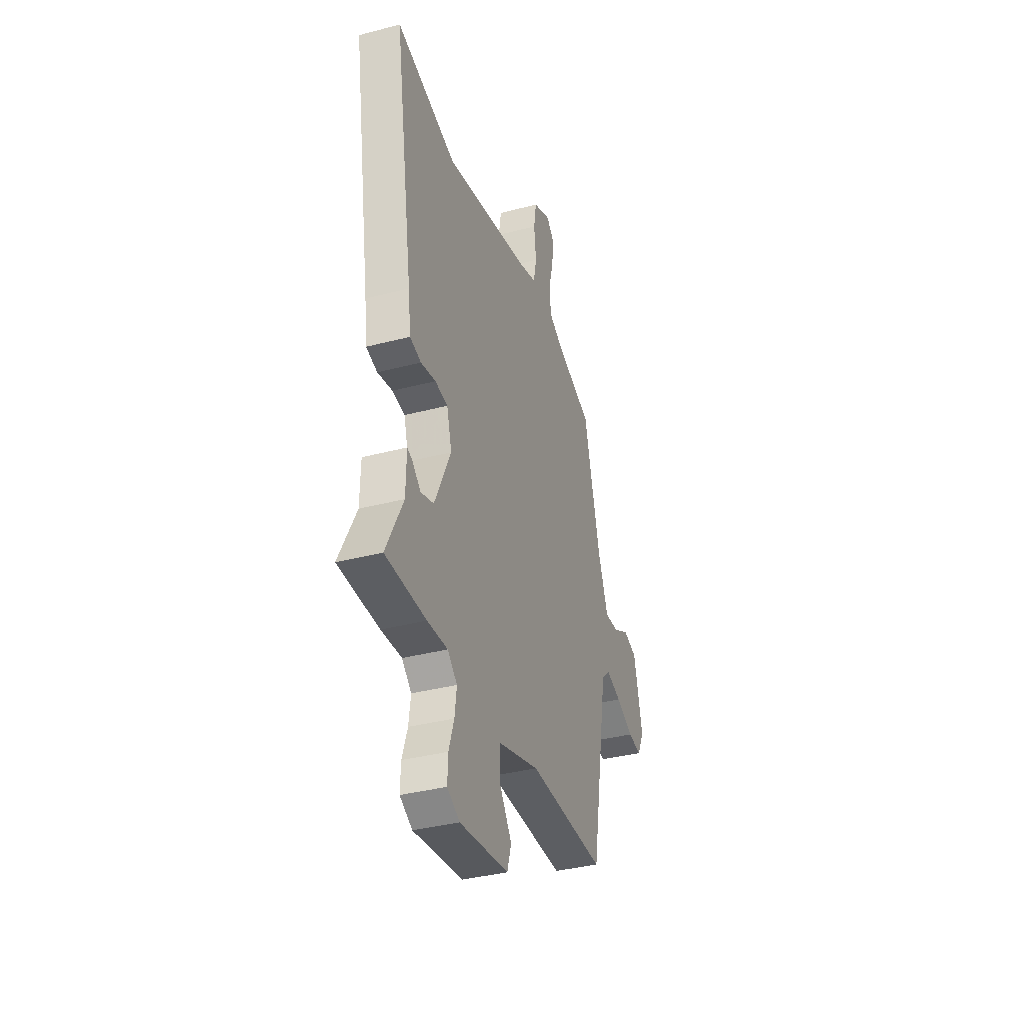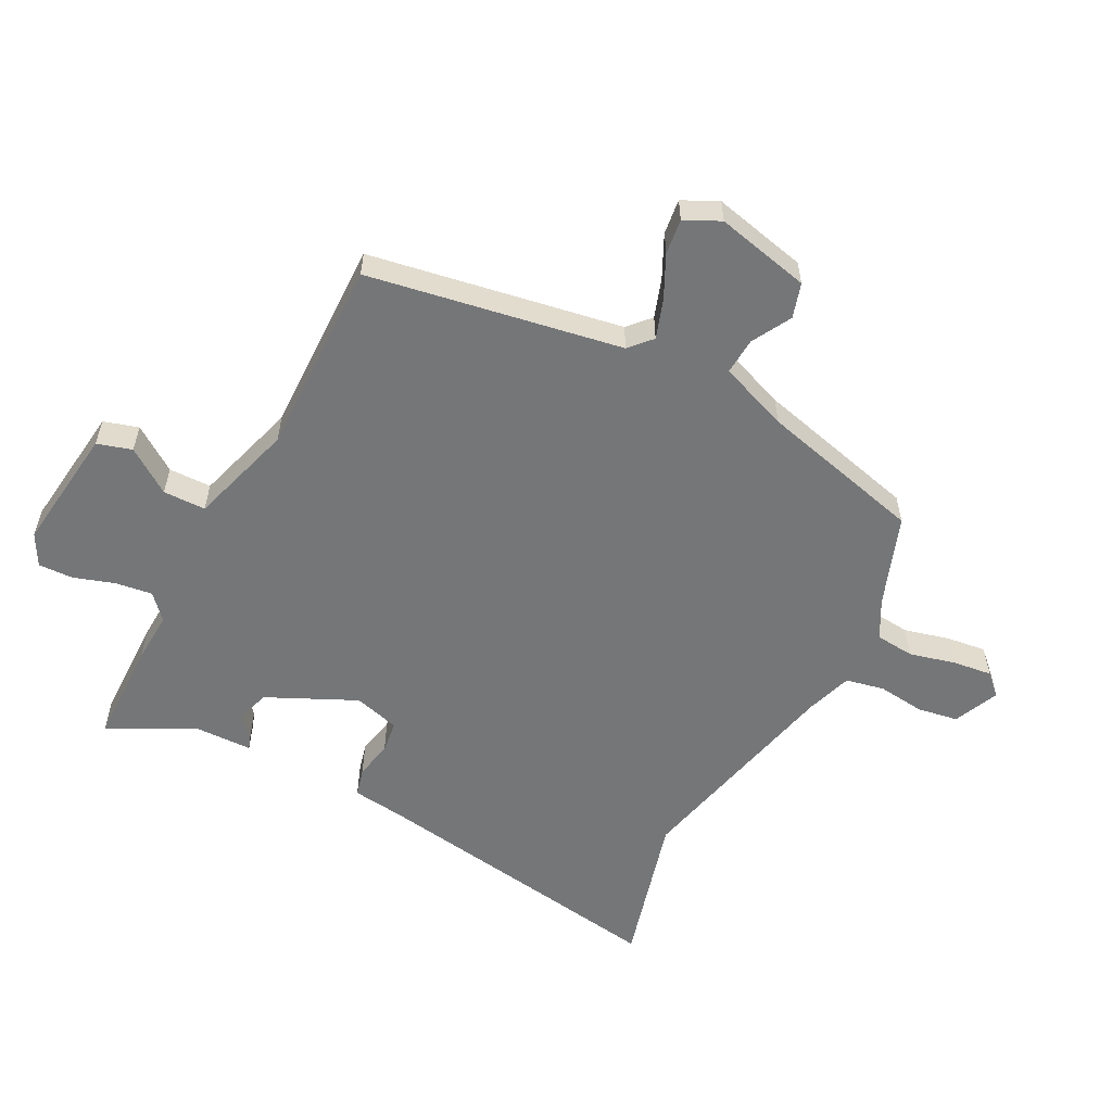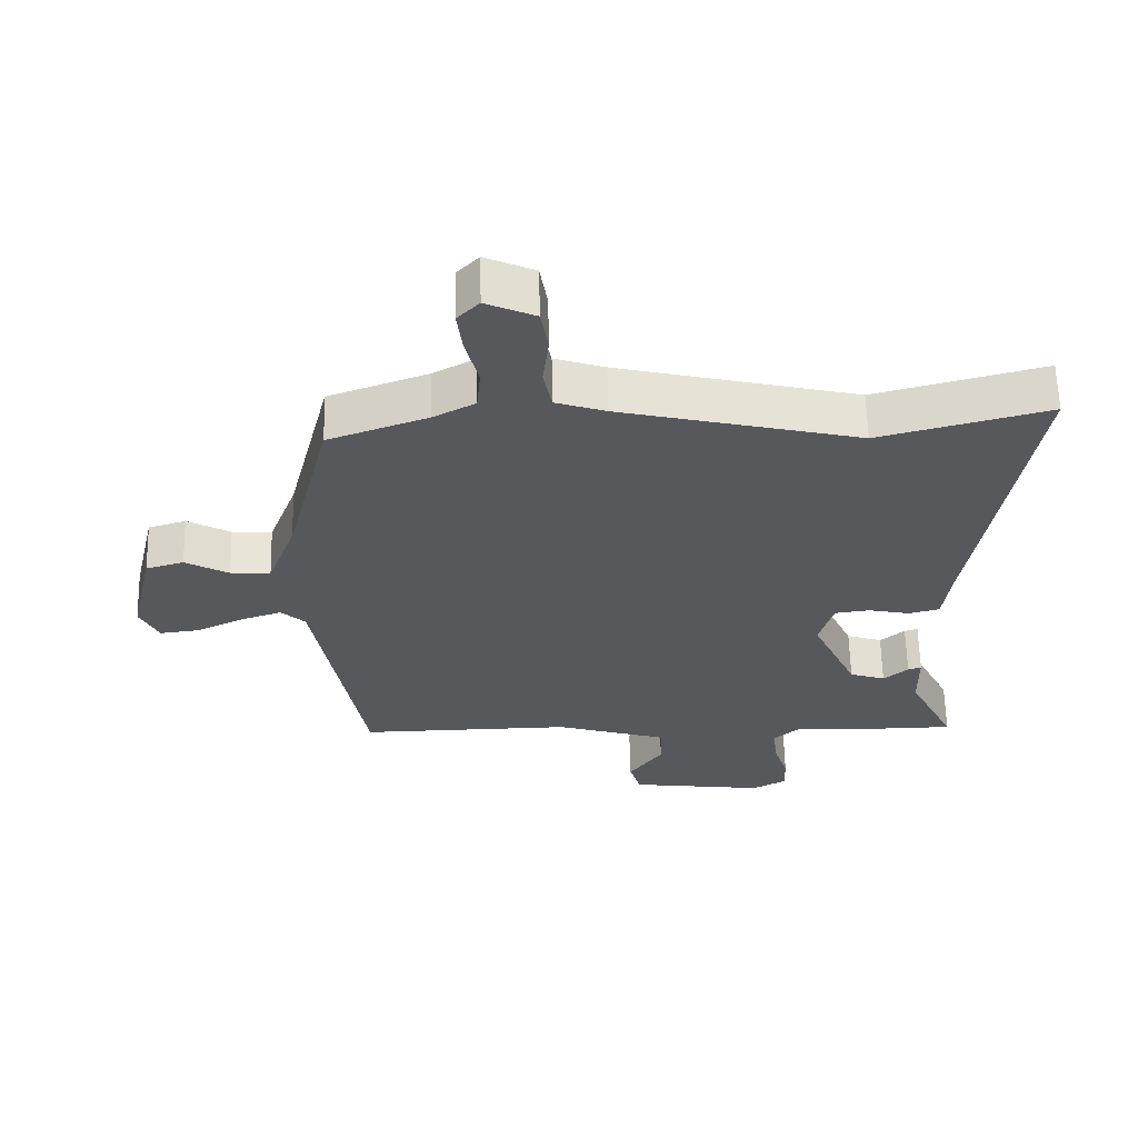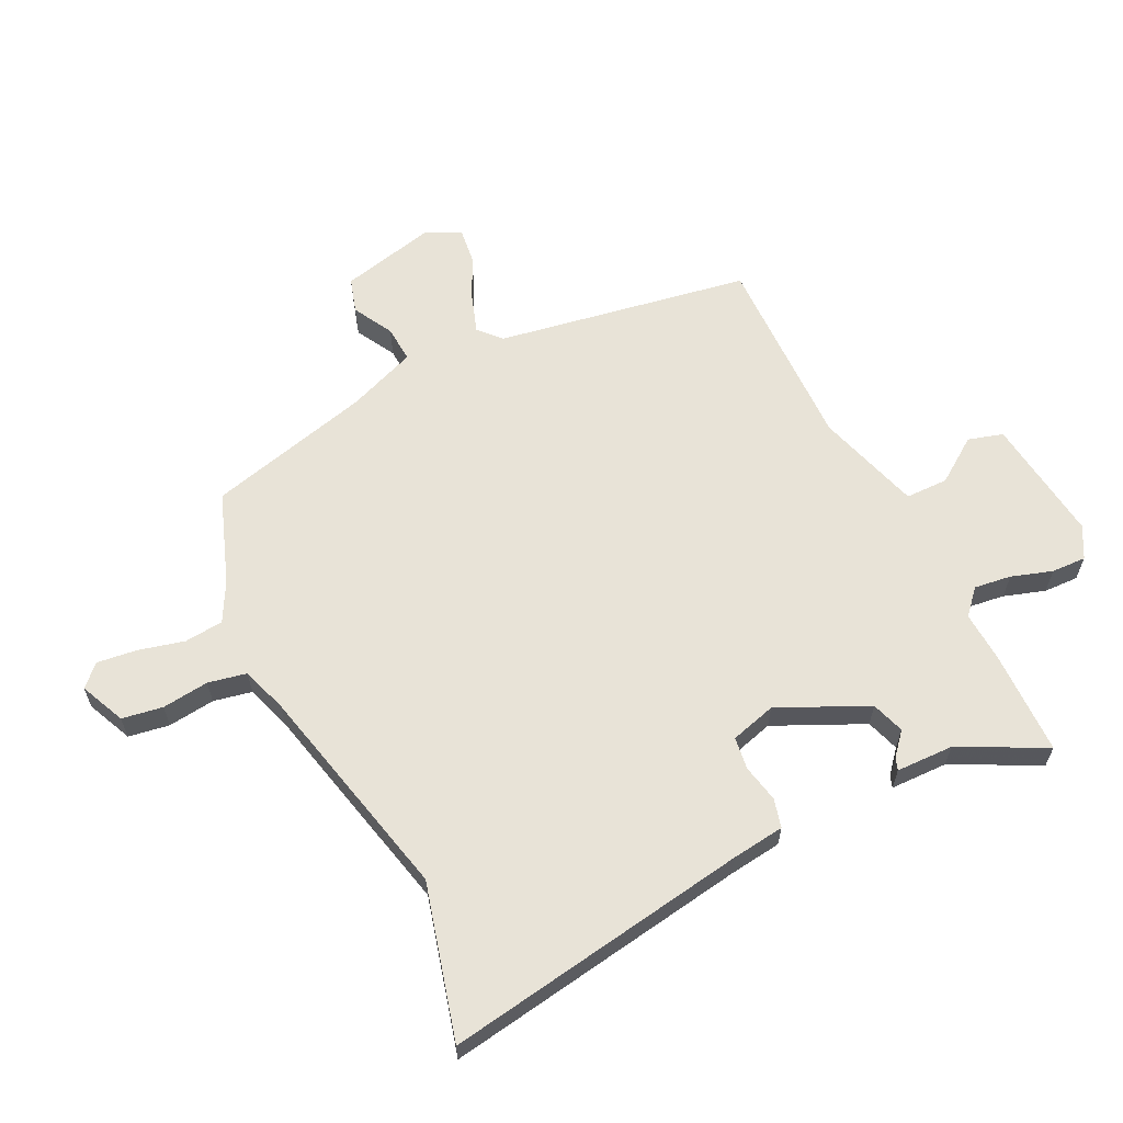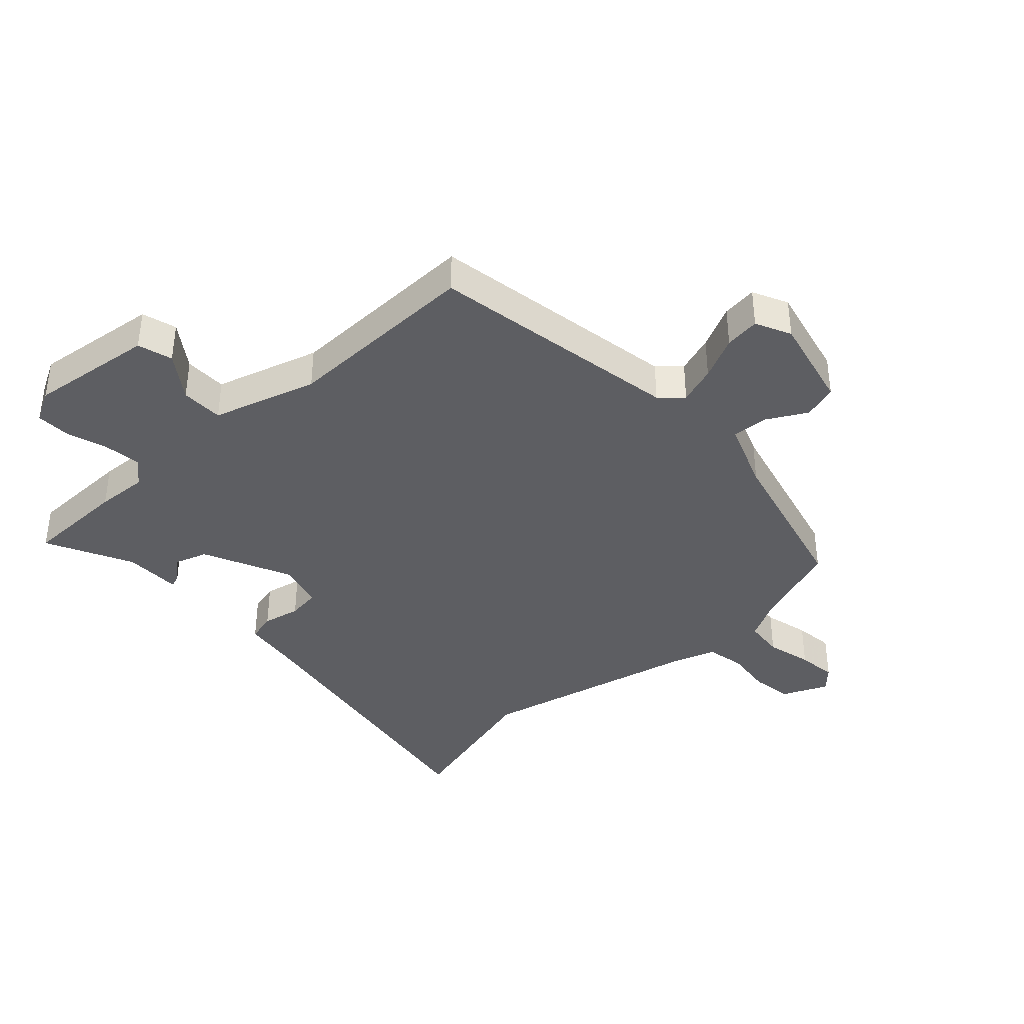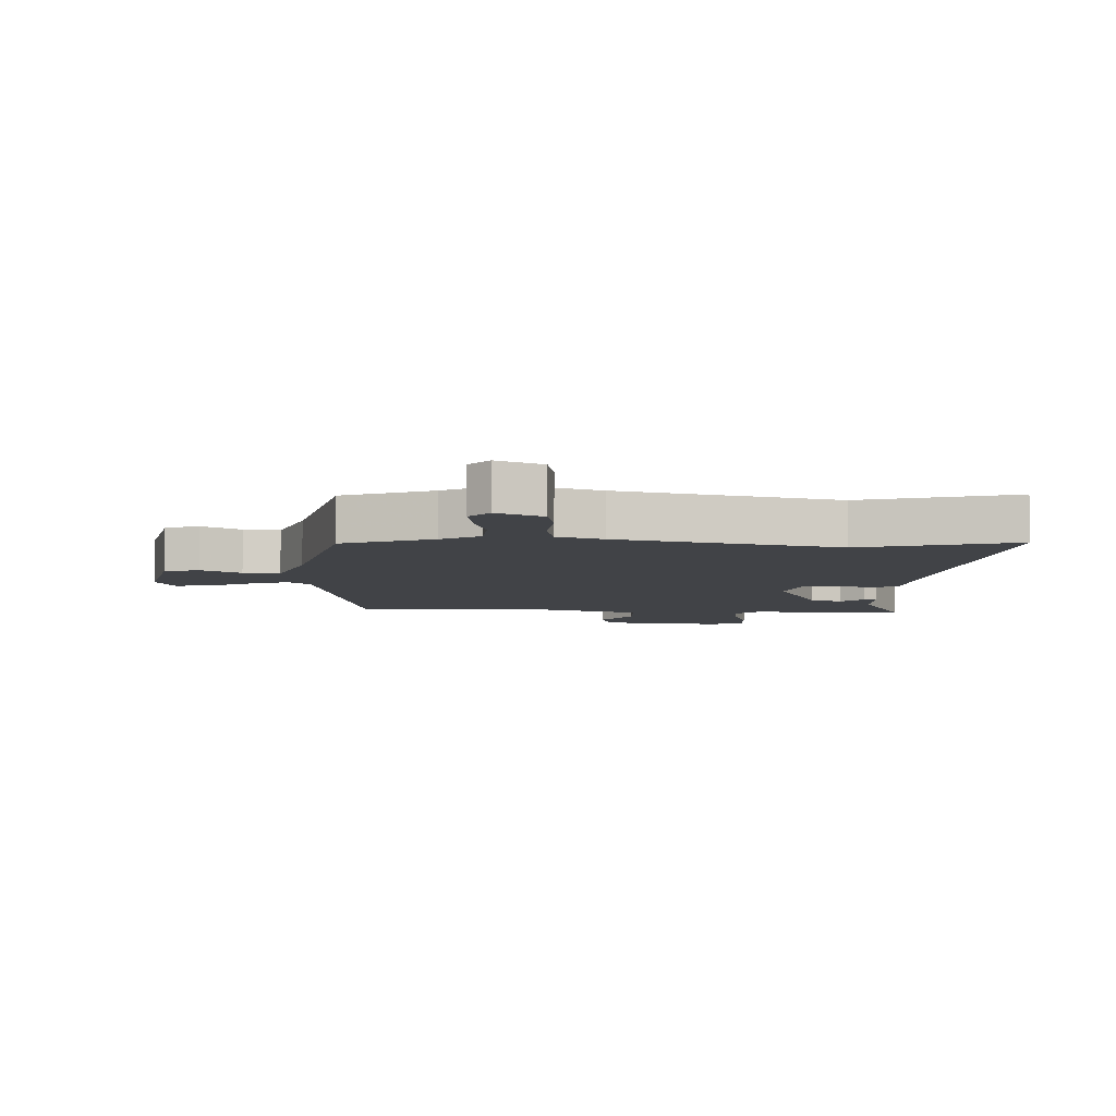
<metadata>
{"format":"obj","ext":"obj","renderer":"f3d","projection":"perspective","resolution":1024,"background":"white","views":[{"elev":-36.8,"azim":108.7,"up":"+Z"},{"elev":-56.8,"azim":-117.3,"up":"+Y"},{"elev":61.9,"azim":-1.3,"up":"+Z"},{"elev":62.4,"azim":63.9,"up":"+Y"},{"elev":-39.0,"azim":-137.3,"up":"+Y"},{"elev":-6.9,"azim":-1.8,"up":"+Y"}]}
</metadata>
<code>
v 0.591 0.07 -0.499
v 0.422 0.07 -0.501
v 0.337 0.07 -0.496
v 0.297 0.07 -0.532
v 0.305 0.07 -0.593
v 0.327 0.07 -0.66
v 0.329 0.07 -0.717
v 0.277 0.07 -0.745
v 0.072 0.07 -0.719
v 0.055 0.07 -0.662
v 0.106 0.07 -0.589
v 0.105 0.07 -0.519
v -0.066 0.07 -0.467
v -0.389 0.07 -0.472
v -0.461 0.07 -0.057
v -0.497 0.07 -0.024
v -0.56 0.07 -0.045
v -0.631 0.07 -0.079
v -0.689 0.07 -0.086
v -0.717 0.07 -0.028
v -0.681 0.07 0.127
v -0.624 0.07 0.144
v -0.559 0.07 0.108
v -0.499 0.07 0.104
v -0.456 0.07 0.217
v -0.388 0.07 0.486
v -0.239 0.07 0.54
v -0.176 0.07 0.574
v -0.17 0.07 0.638
v -0.189 0.07 0.713
v -0.197 0.07 0.778
v -0.164 0.07 0.812
v -0.09 0.07 0.779
v -0.079 0.07 0.712
v -0.088 0.07 0.635
v -0.075 0.07 0.572
v 0 0.07 0.547
v 0.359 0.07 0.463
v 0.612 0.07 0.53
v 0.533 0.07 0.029
v 0.522 0.07 -0.058
v 0.475 0.07 -0.07
v 0.413 0.07 -0.057
v 0.36 0.07 -0.064
v 0.339 0.07 -0.139
v 0.407 0.07 -0.285
v 0.461 0.07 -0.303
v 0.498 0.07 -0.271
v 0.518 0.07 -0.264
v 0.52 0.07 -0.358
v 0.591 0 -0.499
v 0.422 0 -0.501
v 0.337 0 -0.496
v 0.297 0 -0.532
v 0.305 0 -0.593
v 0.327 0 -0.66
v 0.329 0 -0.717
v 0.277 0 -0.745
v 0.072 0 -0.719
v 0.055 0 -0.662
v 0.106 0 -0.589
v 0.105 0 -0.519
v -0.066 0 -0.467
v -0.389 0 -0.472
v -0.461 0 -0.057
v -0.497 0 -0.024
v -0.56 0 -0.045
v -0.631 0 -0.079
v -0.689 0 -0.086
v -0.717 0 -0.028
v -0.681 0 0.127
v -0.624 0 0.144
v -0.559 0 0.108
v -0.499 0 0.104
v -0.456 0 0.217
v -0.388 0 0.486
v -0.239 0 0.54
v -0.176 0 0.574
v -0.17 0 0.638
v -0.189 0 0.713
v -0.197 0 0.778
v -0.164 0 0.812
v -0.09 0 0.779
v -0.079 0 0.712
v -0.088 0 0.635
v -0.075 0 0.572
v 0 0 0.547
v 0.359 0 0.463
v 0.612 0 0.53
v 0.533 0 0.029
v 0.522 0 -0.058
v 0.475 0 -0.07
v 0.413 0 -0.057
v 0.36 0 -0.064
v 0.339 0 -0.139
v 0.407 0 -0.285
v 0.461 0 -0.303
v 0.498 0 -0.271
v 0.518 0 -0.264
v 0.52 0 -0.358
f 47 48 49 50
f 46 47 50 1
f 40 41 42 43
f 38 39 40 43
f 37 38 43 44
f 36 37 44 45
f 32 33 34 35
f 32 35 36
f 29 30 31 32
f 29 32 36
f 28 29 36 45
f 25 26 27
f 24 25 27 28
f 20 21 22 23
f 20 23 24
f 17 18 19 20
f 16 17 20 24
f 15 16 24 28
f 13 14 15 28
f 8 9 10 11
f 8 11 12
f 5 6 7 8
f 4 5 8 12
f 3 4 12 13
f 46 1 2 3
f 28 45 46
f 3 13 28 46
f 100 99 98 97
f 51 100 97 96
f 93 92 91 90
f 93 90 89 88
f 94 93 88 87
f 95 94 87 86
f 85 84 83 82
f 86 85 82
f 82 81 80 79
f 86 82 79
f 95 86 79 78
f 77 76 75
f 78 77 75 74
f 73 72 71 70
f 74 73 70
f 70 69 68 67
f 74 70 67 66
f 78 74 66 65
f 78 65 64 63
f 61 60 59 58
f 62 61 58
f 58 57 56 55
f 62 58 55 54
f 63 62 54 53
f 53 52 51 96
f 96 95 78
f 96 78 63 53
f 1 51 52 2
f 2 52 53 3
f 3 53 54 4
f 4 54 55 5
f 5 55 56 6
f 6 56 57 7
f 7 57 58 8
f 8 58 59 9
f 9 59 60 10
f 10 60 61 11
f 11 61 62 12
f 12 62 63 13
f 13 63 64 14
f 14 64 65 15
f 15 65 66 16
f 16 66 67 17
f 17 67 68 18
f 18 68 69 19
f 19 69 70 20
f 20 70 71 21
f 21 71 72 22
f 22 72 73 23
f 23 73 74 24
f 24 74 75 25
f 25 75 76 26
f 26 76 77 27
f 27 77 78 28
f 28 78 79 29
f 29 79 80 30
f 30 80 81 31
f 31 81 82 32
f 32 82 83 33
f 33 83 84 34
f 34 84 85 35
f 35 85 86 36
f 36 86 87 37
f 37 87 88 38
f 38 88 89 39
f 39 89 90 40
f 40 90 91 41
f 41 91 92 42
f 42 92 93 43
f 43 93 94 44
f 44 94 95 45
f 45 95 96 46
f 46 96 97 47
f 47 97 98 48
f 48 98 99 49
f 49 99 100 50
f 50 100 51 1

</code>
